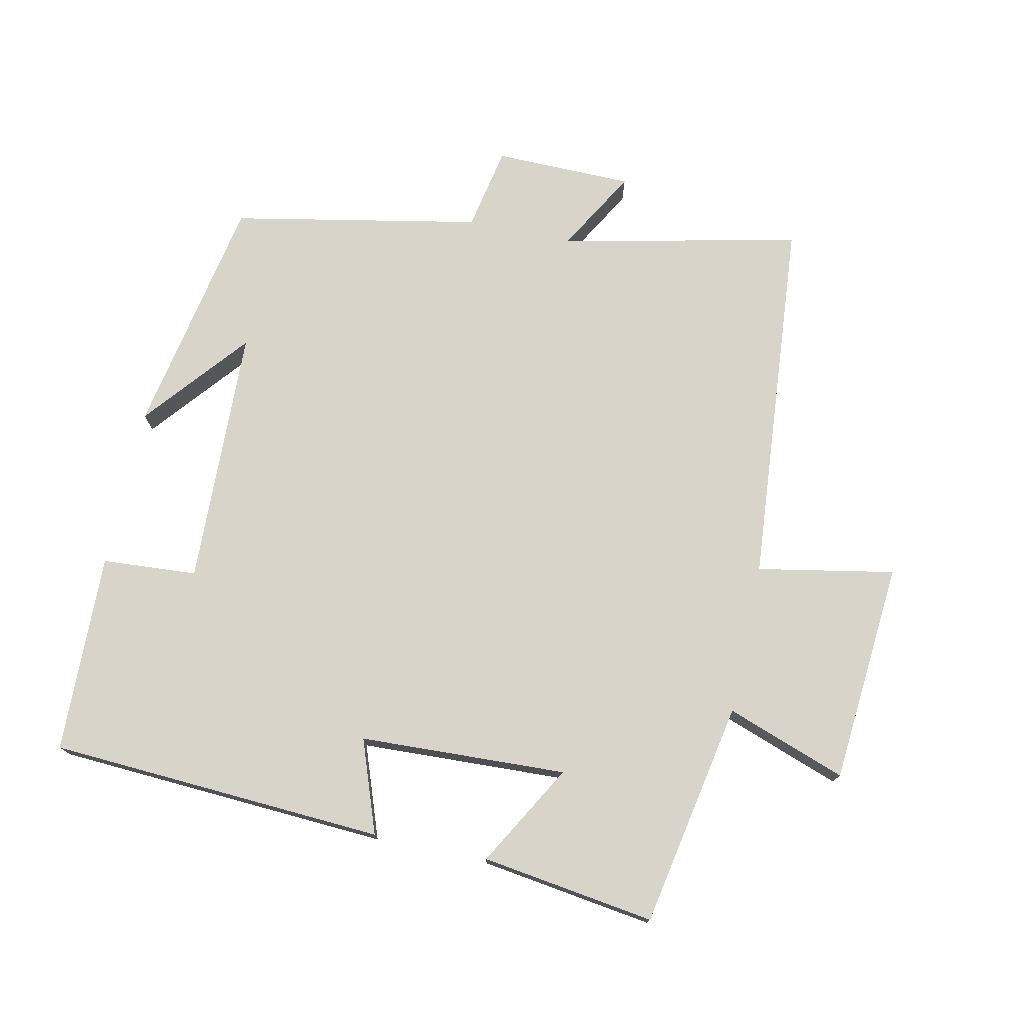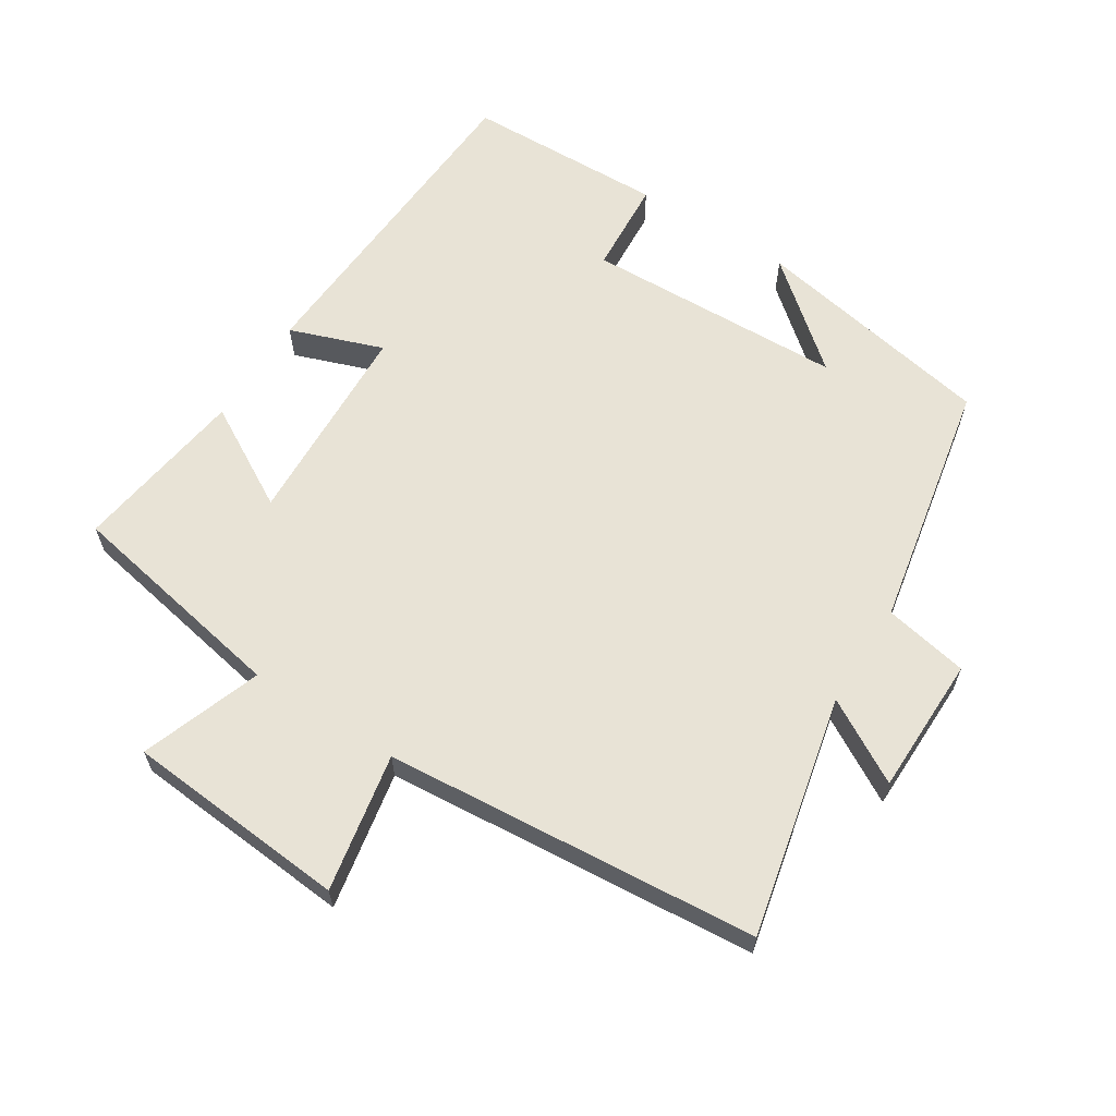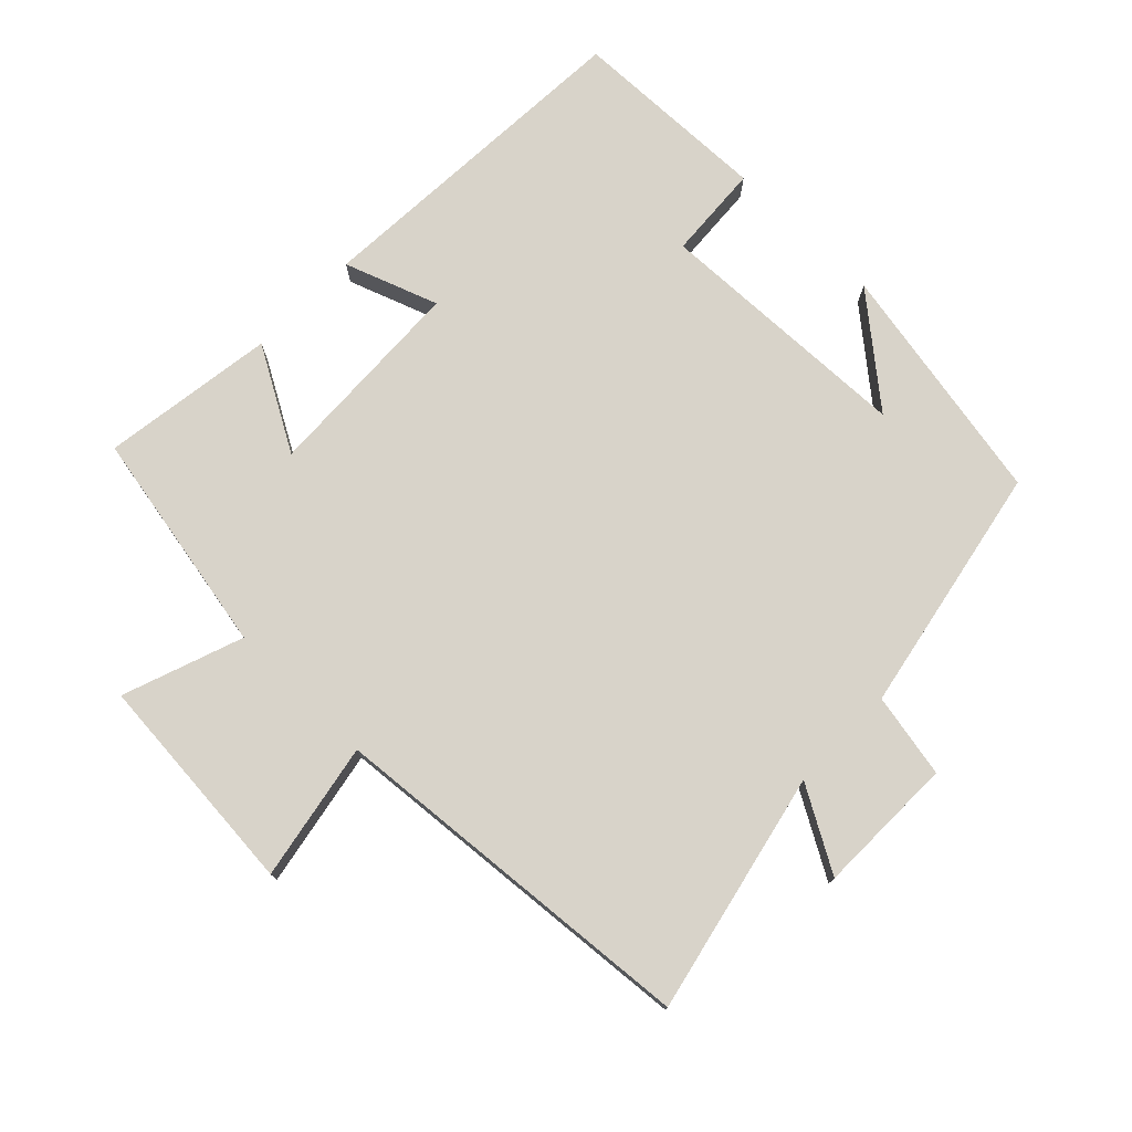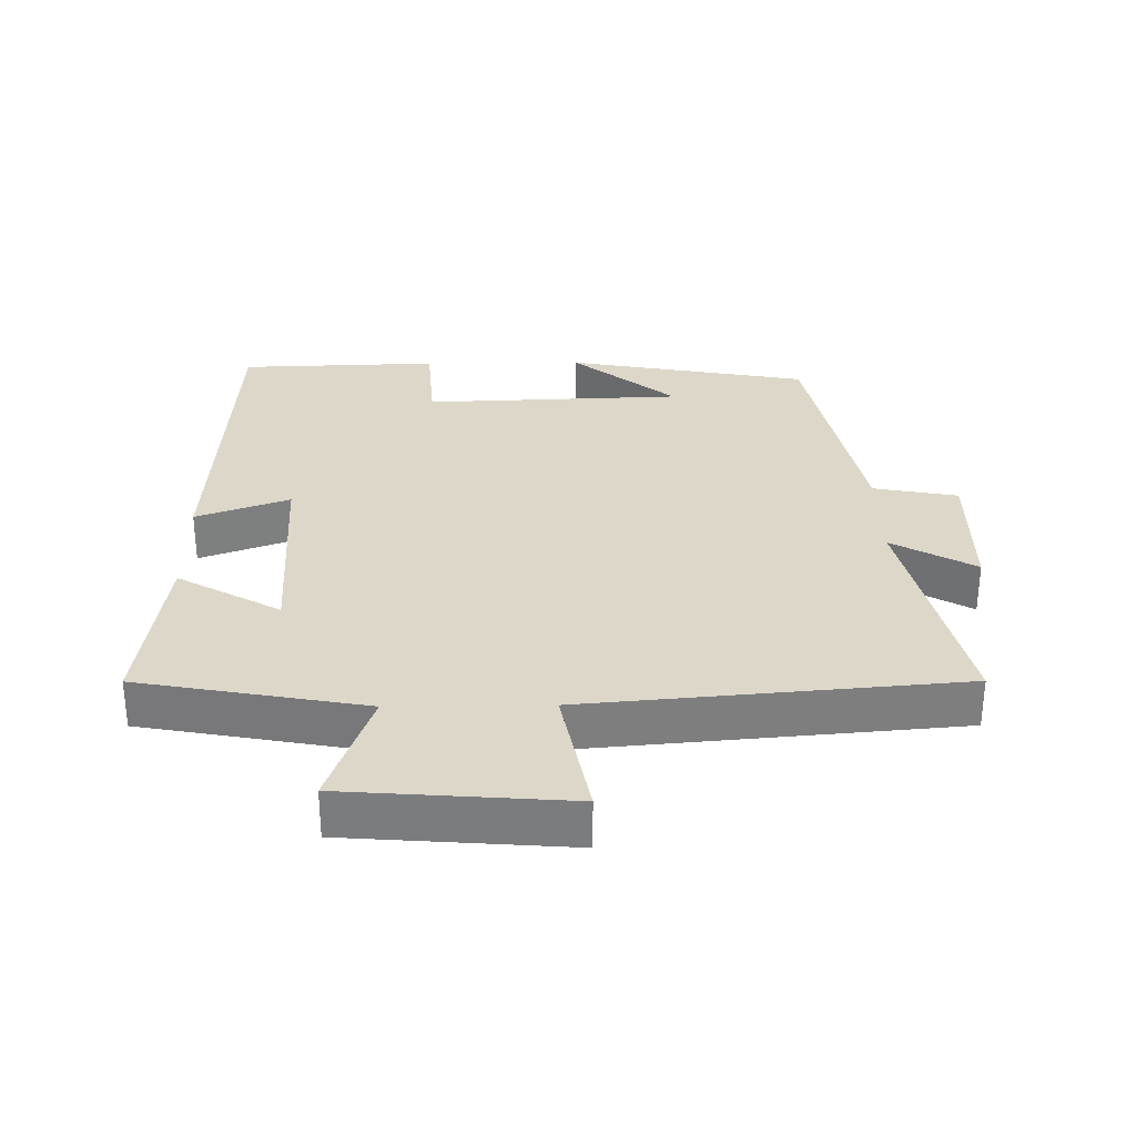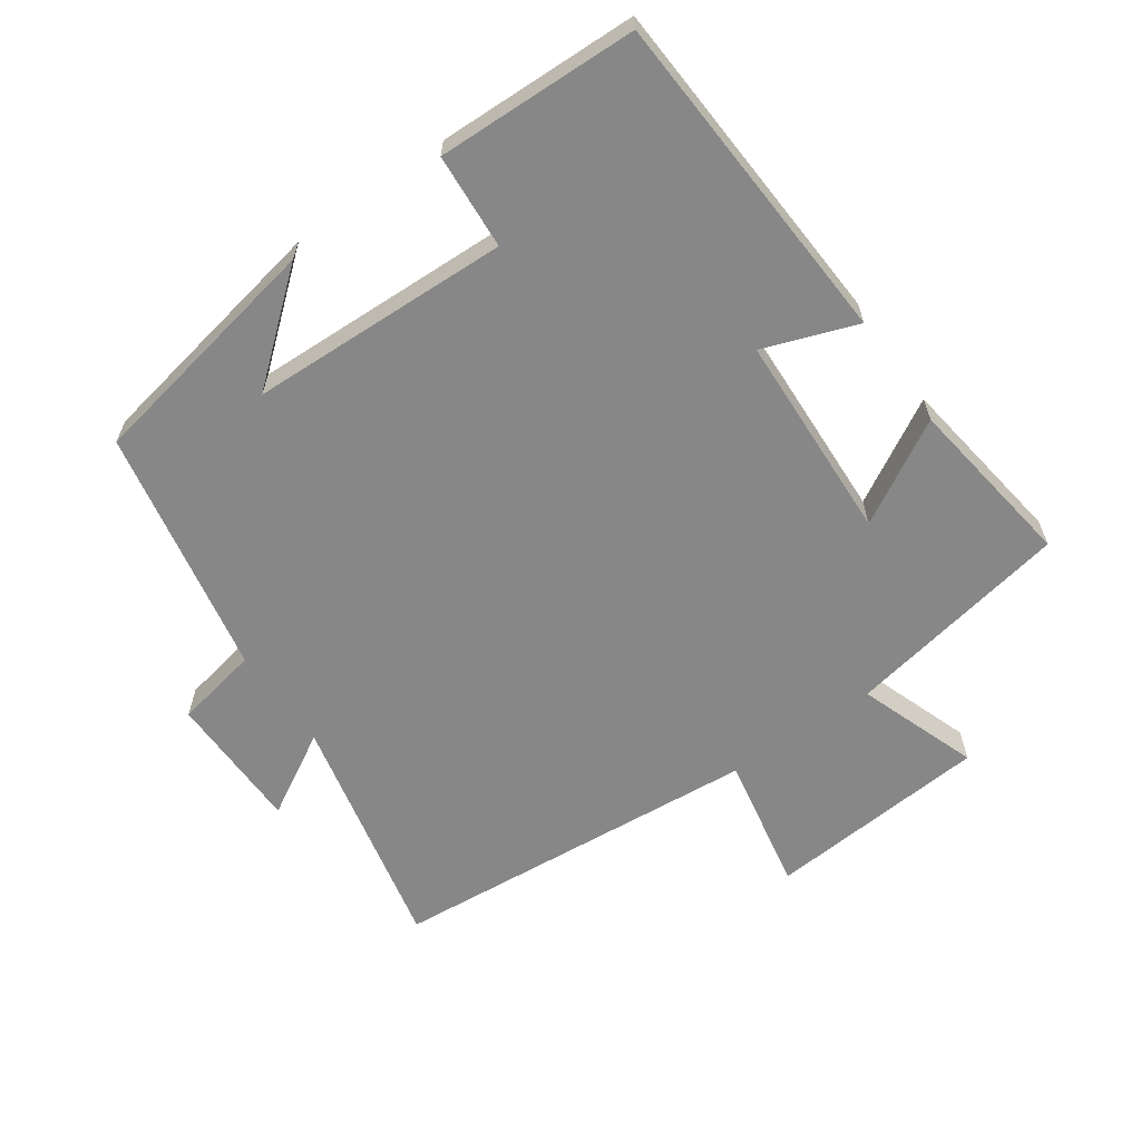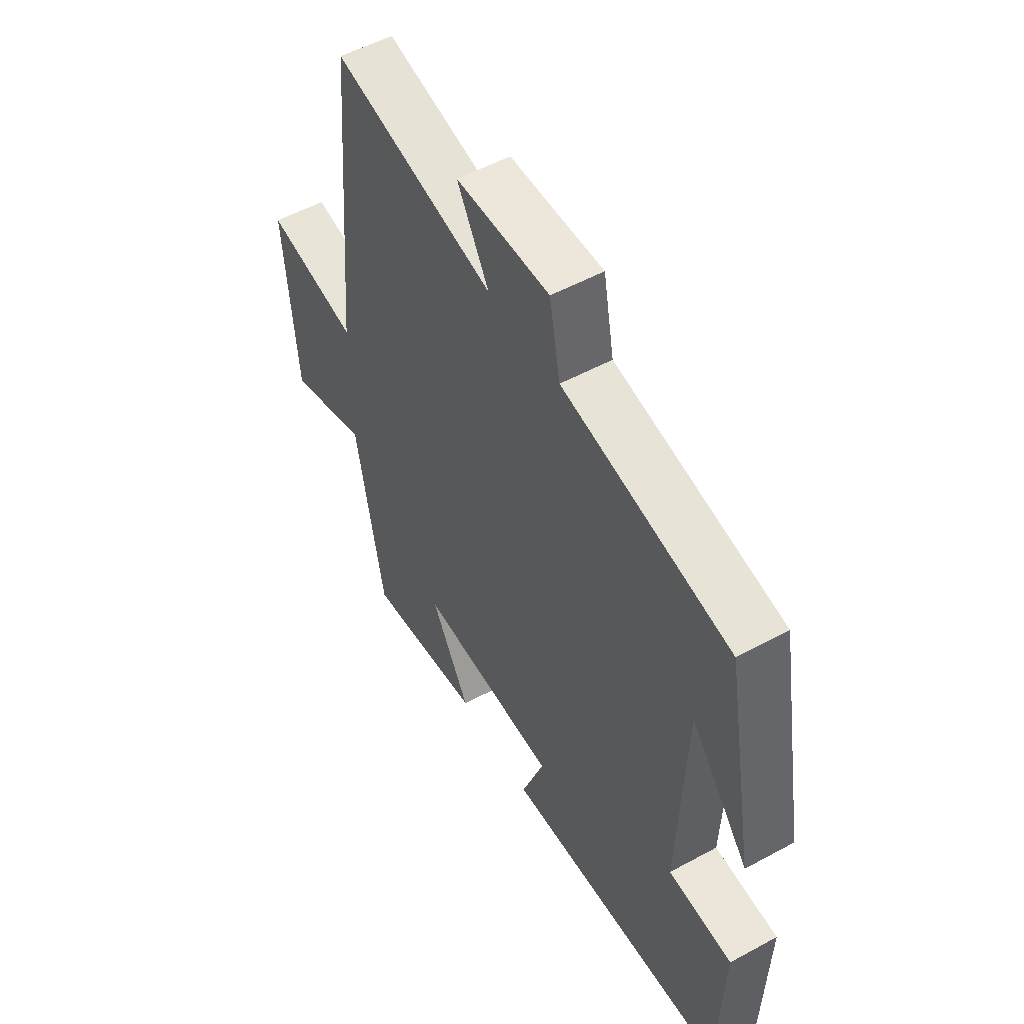
<metadata>
{"format":"obj","ext":"obj","renderer":"f3d","projection":"perspective","resolution":1024,"background":"white","views":[{"elev":75.1,"azim":-167.8,"up":"+Y"},{"elev":62.5,"azim":-57.4,"up":"+Y"},{"elev":76.0,"azim":-45.6,"up":"+Y"},{"elev":30.9,"azim":-90.8,"up":"+Y"},{"elev":-62.3,"azim":125.2,"up":"+Y"},{"elev":53.2,"azim":59.8,"up":"+Z"}]}
</metadata>
<code>
v 0.491 0.07 -0.473
v -0.008 0.07 -0.5
v 0.042 0.07 -0.362
v -0.266 0.07 -0.348
v -0.18 0.07 -0.5
v -0.438 0.07 -0.536
v -0.5 0.07 -0.201
v -0.678 0.07 -0.264
v -0.704 0.07 0.066
v -0.5 0.07 0.027
v -0.452 0.07 0.58
v -0.096 0.07 0.5
v -0.166 0.07 0.623
v 0.04 0.07 0.625
v 0.064 0.07 0.5
v 0.433 0.07 0.427
v 0.5 0.07 0.066
v 0.373 0.07 0.22
v 0.359 0.07 -0.166
v 0.5 0.07 -0.176
v 0.491 0 -0.473
v -0.008 0 -0.5
v 0.042 0 -0.362
v -0.266 0 -0.348
v -0.18 0 -0.5
v -0.438 0 -0.536
v -0.5 0 -0.201
v -0.678 0 -0.264
v -0.704 0 0.066
v -0.5 0 0.027
v -0.452 0 0.58
v -0.096 0 0.5
v -0.166 0 0.623
v 0.04 0 0.625
v 0.064 0 0.5
v 0.433 0 0.427
v 0.5 0 0.066
v 0.373 0 0.22
v 0.359 0 -0.166
v 0.5 0 -0.176
f 19 20 1 2
f 18 19 2 3
f 16 17 18
f 15 16 18 3
f 12 13 14 15
f 12 15 3 4
f 10 11 12 4
f 7 8 9 10
f 6 7 10
f 4 5 6 10
f 22 21 40 39
f 23 22 39 38
f 38 37 36
f 23 38 36 35
f 35 34 33 32
f 24 23 35 32
f 24 32 31 30
f 30 29 28 27
f 30 27 26
f 30 26 25 24
f 1 21 22 2
f 2 22 23 3
f 3 23 24 4
f 4 24 25 5
f 5 25 26 6
f 6 26 27 7
f 7 27 28 8
f 8 28 29 9
f 9 29 30 10
f 10 30 31 11
f 11 31 32 12
f 12 32 33 13
f 13 33 34 14
f 14 34 35 15
f 15 35 36 16
f 16 36 37 17
f 17 37 38 18
f 18 38 39 19
f 19 39 40 20
f 20 40 21 1

</code>
